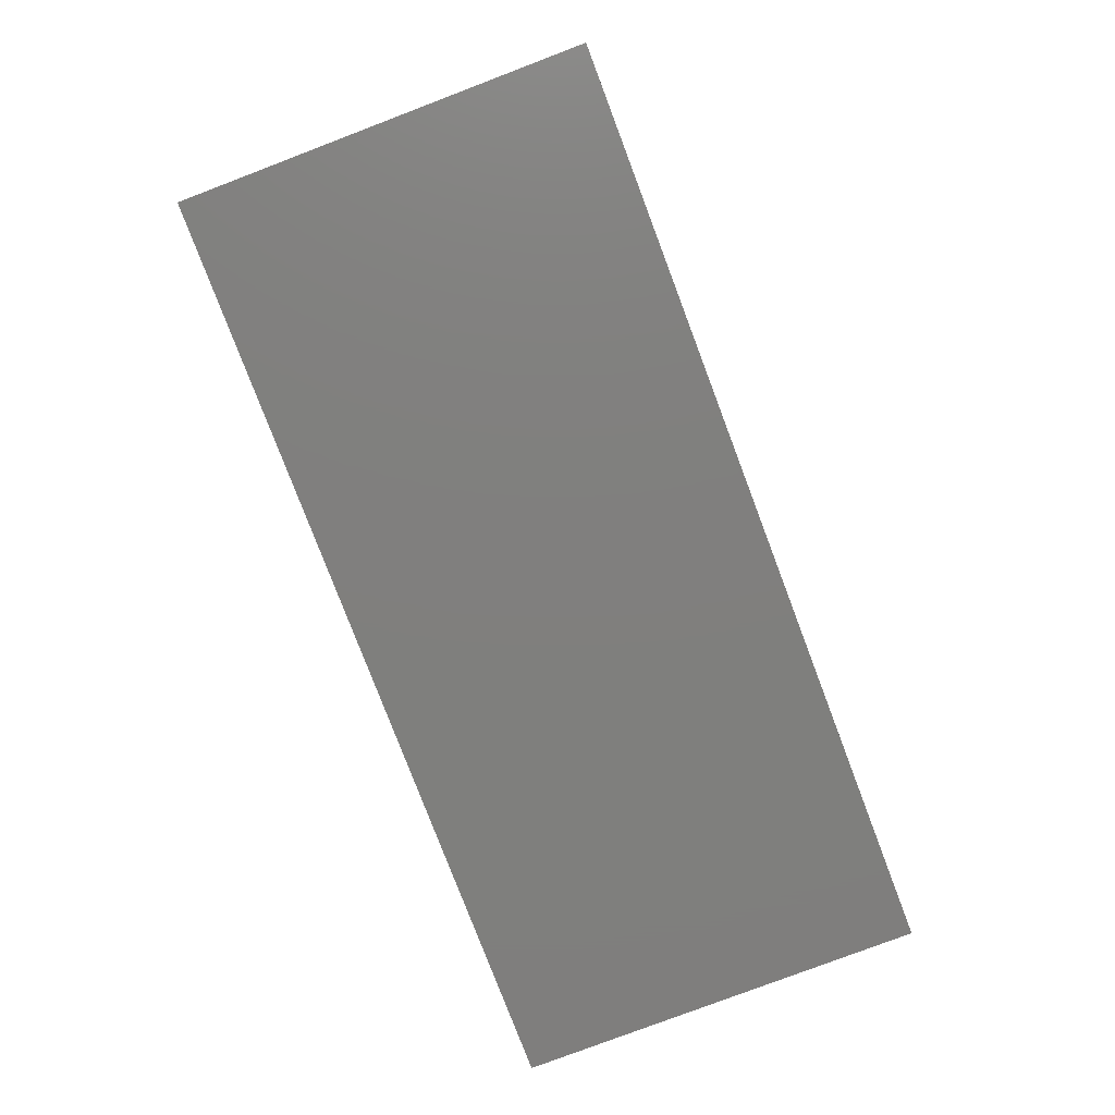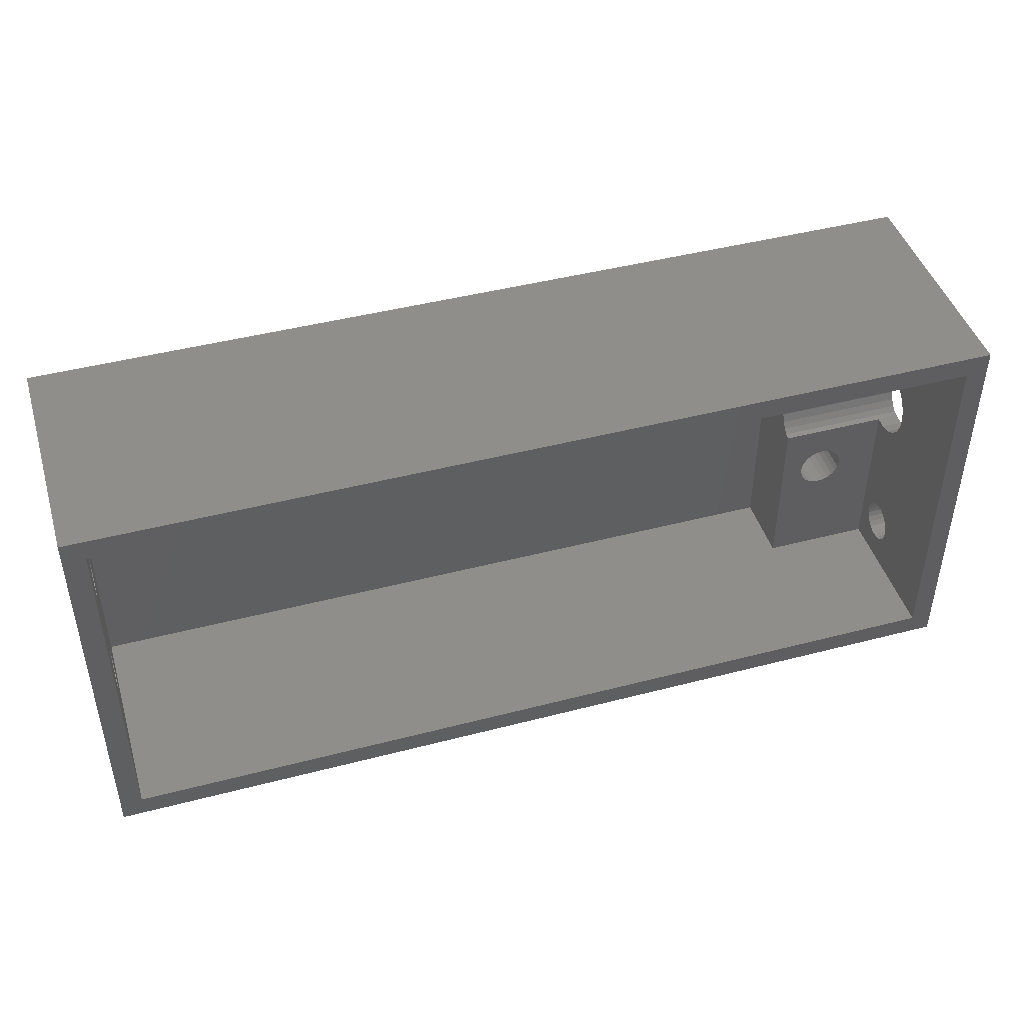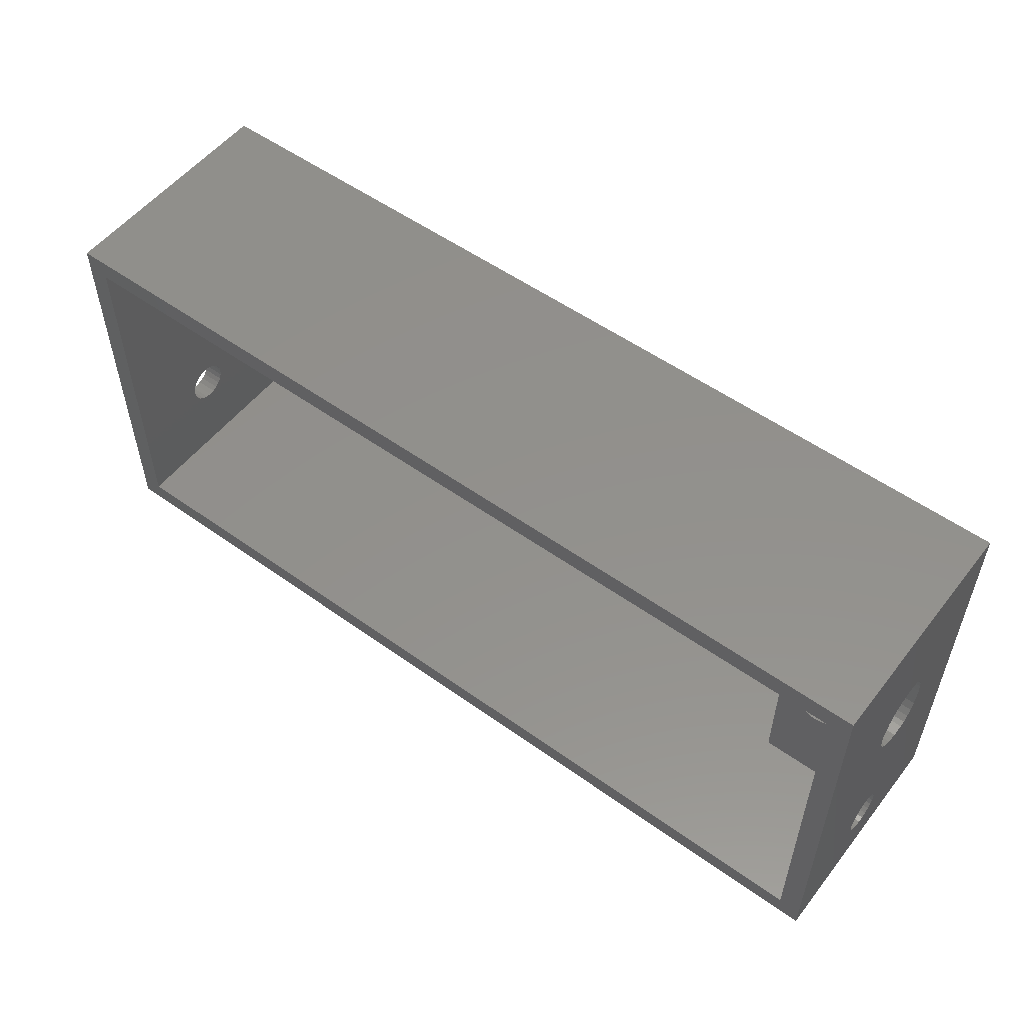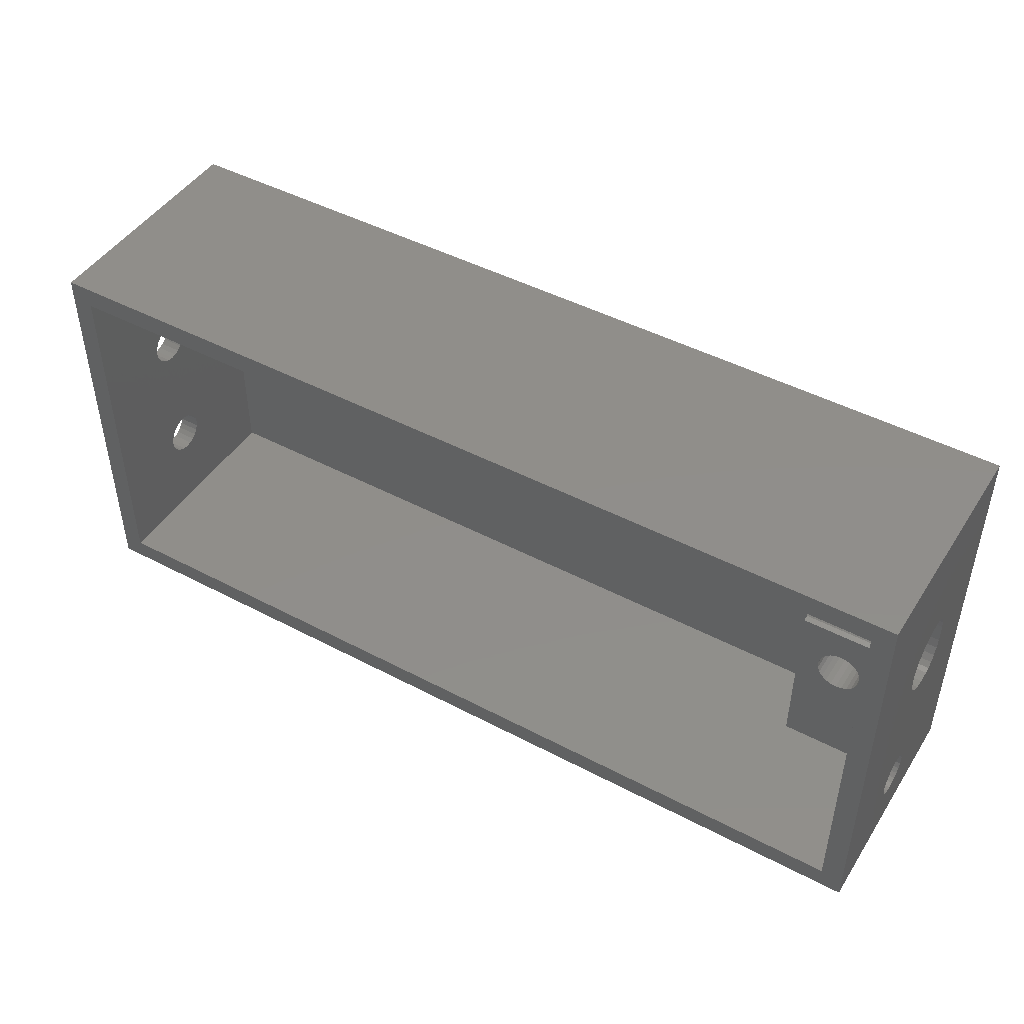
<metadata>
{"format":"stl","ext":"stl","renderer":"f3d","projection":"perspective","resolution":1024,"background":"white","views":[{"elev":-79.3,"azim":-69.2,"up":"+Z"},{"elev":44.9,"azim":-16.8,"up":"+Y"},{"elev":53.9,"azim":37.3,"up":"+Y"},{"elev":46.2,"azim":31.1,"up":"+Y"}]}
</metadata>
<code>
# stl→obj: 310 verts, 632 faces
v 2 10.62 14.5
v 0 10.1 14.43
v 0 10.62 14.5
v 2 10.1 14.43
v 72 2 2
v 2 35 2
v 2 2 2
v 72 35 2
v 0 0 22
v 2 2 22
v 0 37 22
v 84 2.408e-16 22
v 82 2 22
v 82 35 22
v 2 35 22
v 84 37 22
v 84 2.408e-16 0
v 84 4.684 10.8
v 84 5.001 10.39
v 84 5.416 10.07
v 84 5.898 9.868
v 84 37 0
v 84 4.484 11.28
v 84 4.416 11.8
v 84 6.416 9.8
v 84 6.933 9.868
v 84 7.416 10.07
v 84 7.83 10.39
v 84 8.148 10.8
v 84 19.75 6.768
v 84 8.348 11.28
v 84 19.03 7.086
v 84 8.416 11.8
v 84 18.47 7.5
v 84 18.12 7.982
v 84 18 8.5
v 84 17.93 9.557
v 84 20.59 6.568
v 84 21.5 6.5
v 84 22.41 6.568
v 84 23.25 6.768
v 84 23.97 7.086
v 84 24.53 7.5
v 84 24.88 7.982
v 84 25 8.5
v 84 25.07 9.557
v 84 5.898 13.73
v 84 5.416 13.53
v 84 5.001 13.21
v 84 4.684 12.8
v 84 4.484 12.32
v 84 6.416 13.8
v 84 6.933 13.73
v 84 7.416 13.53
v 84 7.83 13.21
v 84 8.148 12.8
v 84 8.348 12.32
v 84 19.5 12.22
v 84 18.72 11.5
v 84 18.18 10.59
v 84 20.45 12.67
v 84 21.5 12.83
v 84 22.55 12.67
v 84 23.5 12.22
v 84 24.28 11.5
v 84 24.82 10.59
v 72 2 8.5
v 74.07 12.46 8.5
v 72 18 8.5
v 74.28 11.95 8.5
v 74.62 11.52 8.5
v 82 2 8.5
v 74 13 8.5
v 75.05 11.18 8.5
v 75.56 10.97 8.5
v 76.1 10.9 8.5
v 76.64 10.97 8.5
v 77.15 11.18 8.5
v 77.58 11.52 8.5
v 77.92 11.95 8.5
v 78.13 12.46 8.5
v 78.2 13 8.5
v 82 18 8.5
v 75.05 14.82 8.5
v 74.62 14.48 8.5
v 74.28 14.05 8.5
v 74.07 13.54 8.5
v 75.56 15.03 8.5
v 76.1 15.1 8.5
v 76.64 15.03 8.5
v 77.15 14.82 8.5
v 77.58 14.48 8.5
v 77.92 14.05 8.5
v 78.13 13.54 8.5
v 78.13 13.54 3.5
v 77.92 14.05 3.5
v 78.13 12.46 3.5
v 78.2 13 3.5
v 76.64 32.03 8.5
v 76.1 32.1 3.5
v 76.64 32.03 3.5
v 76.1 32.1 8.5
v 77.15 28.18 8.5
v 77.58 28.52 3.5
v 77.15 28.18 3.5
v 77.58 28.52 8.5
v 2 12.35 11.5
v 0 12.03 11.09
v 2 12.03 11.09
v 0 12.35 11.5
v 75.05 31.82 8.5
v 74.62 31.48 3.5
v 75.05 31.82 3.5
v 74.62 31.48 8.5
v 72 25 8.5
v 74.07 29.46 8.5
v 72 35 8.5
v 74.28 28.95 8.5
v 74.62 28.52 8.5
v 75.05 28.18 8.5
v 82 25 8.5
v 74 30 8.5
v 75.56 27.97 8.5
v 76.1 27.9 8.5
v 76.64 27.97 8.5
v 77.92 28.95 8.5
v 78.13 29.46 8.5
v 78.2 30 8.5
v 82 35 8.5
v 74.28 31.05 8.5
v 74.07 30.54 8.5
v 75.56 32.03 8.5
v 77.15 31.82 8.5
v 77.58 31.48 8.5
v 77.92 31.05 8.5
v 78.13 30.54 8.5
v 74.07 29.46 3.5
v 74.07 30.54 3.5
v 74 30 3.5
v 74.28 28.95 3.5
v 74.28 31.05 3.5
v 74.62 28.52 3.5
v 75.05 28.18 3.5
v 75.56 27.97 3.5
v 75.56 32.03 3.5
v 76.1 27.9 3.5
v 76.64 27.97 3.5
v 77.15 31.82 3.5
v 77.58 31.48 3.5
v 77.92 28.95 3.5
v 77.92 31.05 3.5
v 78.13 29.46 3.5
v 78.13 30.54 3.5
v 78.2 30 3.5
v 74.07 13.54 3.5
v 74 13 3.5
v 0 8.686 13.02
v 2 8.617 12.5
v 0 8.617 12.5
v 2 8.686 13.02
v 72 18.12 7.982
v 72 18.47 7.5
v 72 19.03 7.086
v 72 19.75 6.768
v 72 20.59 6.568
v 72 21.5 6.5
v 72 22.41 6.568
v 72 23.25 6.768
v 72 23.97 7.086
v 72 24.53 7.5
v 72 24.88 7.982
v 74.07 12.46 3.5
v 74.28 11.95 3.5
v 74.28 14.05 3.5
v 74.62 11.52 3.5
v 74.62 14.48 3.5
v 75.05 11.18 3.5
v 75.05 14.82 3.5
v 75.56 10.97 3.5
v 75.56 15.03 3.5
v 76.1 10.9 3.5
v 76.1 15.1 3.5
v 76.64 10.97 3.5
v 76.64 15.03 3.5
v 77.15 11.18 3.5
v 77.15 14.82 3.5
v 77.58 11.52 3.5
v 77.58 14.48 3.5
v 77.92 11.95 3.5
v 2 11.14 10.57
v 0 11.62 10.77
v 0 11.14 10.57
v 2 11.62 10.77
v 2 8.686 11.98
v 0 8.686 11.98
v 2 12.55 11.98
v 0 12.55 11.98
v 2 11.62 14.23
v 0 11.14 14.43
v 0 11.62 14.23
v 2 11.14 14.43
v 2 12.03 13.91
v 0 12.35 13.5
v 2 12.35 13.5
v 0 12.03 13.91
v 2 9.203 11.09
v 0 9.617 10.77
v 0 9.203 11.09
v 2 9.617 10.77
v 2 10.1 10.57
v 0 10.62 10.5
v 0 10.1 10.57
v 2 10.62 10.5
v 2 9.617 14.23
v 0 9.203 13.91
v 0 9.617 14.23
v 2 9.203 13.91
v 2 8.885 13.5
v 0 8.885 13.5
v 2 8.885 11.5
v 0 8.885 11.5
v 2 12.62 12.5
v 0 12.62 12.5
v 0 12.55 13.02
v 2 12.55 13.02
v 82 25.07 9.557
v 82 23.5 12.22
v 82 24.28 11.5
v 82 22.55 12.67
v 82 21.5 12.83
v 82 18.72 11.5
v 82 19.5 12.22
v 0 21.51 13.5
v 2 21.31 13.02
v 0 21.31 13.02
v 2 21.51 13.5
v 82 5.001 13.21
v 82 4.684 12.8
v 0 0 0
v 0 22.24 14.23
v 0 21.83 13.91
v 0 21.24 12.5
v 0 22.73 14.43
v 0 23.24 14.5
v 0 23.76 14.43
v 0 24.24 14.23
v 0 24.66 13.91
v 0 24.98 13.5
v 0 25.18 13.02
v 0 25.24 12.5
v 0 37 0
v 0 22.24 10.77
v 0 21.83 11.09
v 0 21.51 11.5
v 0 21.31 11.98
v 0 22.73 10.57
v 0 23.24 10.5
v 0 23.76 10.57
v 0 24.24 10.77
v 0 24.66 11.09
v 0 24.98 11.5
v 0 25.18 11.98
v 82 24.82 10.59
v 82 6.416 9.8
v 82 5.898 9.868
v 82 20.45 12.67
v 82 7.83 10.39
v 82 8.148 10.8
v 2 22.73 14.43
v 2 22.24 14.23
v 82 8.348 11.28
v 82 8.416 11.8
v 82 8.148 12.8
v 82 7.83 13.21
v 82 17.93 9.557
v 82 5.416 13.53
v 82 5.898 13.73
v 82 4.484 12.32
v 82 4.416 11.8
v 82 6.416 13.8
v 82 6.933 13.73
v 82 7.416 13.53
v 82 8.348 12.32
v 82 18.18 10.59
v 82 5.416 10.07
v 82 5.001 10.39
v 82 4.684 10.8
v 82 4.484 11.28
v 82 6.933 9.868
v 82 7.416 10.07
v 2 23.76 14.43
v 2 23.24 14.5
v 2 22.24 10.77
v 2 21.83 11.09
v 2 21.51 11.5
v 2 21.31 11.98
v 2 21.24 12.5
v 2 22.73 10.57
v 2 23.24 10.5
v 2 23.76 10.57
v 2 24.24 10.77
v 2 24.66 11.09
v 2 24.98 11.5
v 2 25.18 11.98
v 2 25.24 12.5
v 2 21.83 13.91
v 2 24.24 14.23
v 2 24.66 13.91
v 2 24.98 13.5
v 2 25.18 13.02
f 1 2 3
f 2 1 4
f 5 6 7
f 6 5 8
f 9 10 11
f 10 9 12
f 10 12 13
f 13 12 14
f 11 15 16
f 15 11 10
f 16 15 14
f 16 14 12
f 17 18 12
f 18 17 19
f 19 17 20
f 20 17 21
f 21 17 22
f 12 18 23
f 12 23 24
f 21 22 25
f 25 22 26
f 26 22 27
f 27 22 28
f 28 22 29
f 29 22 30
f 29 30 31
f 31 30 32
f 31 32 33
f 33 32 34
f 33 34 35
f 33 35 36
f 33 36 37
f 30 22 38
f 38 22 39
f 39 22 40
f 40 22 41
f 41 22 42
f 42 22 43
f 43 22 44
f 44 22 45
f 45 22 46
f 12 47 16
f 47 12 48
f 48 12 49
f 49 12 50
f 50 12 51
f 51 12 24
f 16 47 52
f 16 52 53
f 16 53 54
f 16 54 55
f 16 55 56
f 16 56 57
f 16 57 33
f 16 33 58
f 58 33 59
f 59 33 60
f 60 33 37
f 16 58 61
f 16 61 62
f 16 62 63
f 16 63 64
f 16 64 65
f 16 65 66
f 16 66 46
f 16 46 22
f 67 68 69
f 68 67 70
f 70 67 71
f 71 67 72
f 69 68 73
f 71 72 74
f 74 72 75
f 75 72 76
f 76 72 77
f 77 72 78
f 78 72 79
f 79 72 80
f 80 72 81
f 81 72 82
f 82 72 83
f 69 84 83
f 84 69 85
f 85 69 86
f 86 69 87
f 87 69 73
f 83 84 88
f 83 88 89
f 83 89 90
f 83 90 91
f 83 91 92
f 83 92 93
f 83 93 94
f 83 94 82
f 93 95 94
f 95 93 96
f 82 97 81
f 97 82 98
f 99 100 101
f 100 99 102
f 103 104 105
f 104 103 106
f 107 108 109
f 108 107 110
f 111 112 113
f 112 111 114
f 115 116 117
f 116 115 118
f 118 115 119
f 119 115 120
f 120 115 121
f 117 116 122
f 120 121 123
f 123 121 124
f 124 121 125
f 125 121 103
f 103 121 106
f 106 121 126
f 126 121 127
f 127 121 128
f 117 111 129
f 111 117 114
f 114 117 130
f 130 117 131
f 131 117 122
f 129 111 132
f 129 132 102
f 129 102 99
f 129 99 133
f 129 133 134
f 129 134 135
f 129 135 136
f 129 136 128
f 129 128 121
f 137 138 139
f 138 137 140
f 138 140 141
f 141 140 112
f 112 140 142
f 112 142 143
f 112 143 113
f 113 143 144
f 113 144 145
f 145 144 100
f 100 144 146
f 100 146 147
f 100 147 101
f 101 147 105
f 101 105 148
f 148 105 104
f 148 104 149
f 149 104 150
f 149 150 151
f 151 150 152
f 151 152 153
f 153 152 154
f 134 151 135
f 151 134 149
f 155 73 156
f 73 155 87
f 157 158 159
f 158 157 160
f 124 147 146
f 147 124 125
f 135 153 136
f 153 135 151
f 69 5 67
f 5 69 161
f 5 161 162
f 5 162 163
f 5 163 164
f 5 164 8
f 8 164 165
f 8 165 166
f 8 166 167
f 8 167 168
f 8 168 169
f 8 169 170
f 8 170 171
f 8 171 115
f 8 115 117
f 172 155 156
f 155 172 173
f 155 173 174
f 174 173 175
f 174 175 176
f 176 175 177
f 176 177 178
f 178 177 179
f 178 179 180
f 180 179 181
f 180 181 182
f 182 181 183
f 182 183 184
f 184 183 185
f 184 185 186
f 186 185 187
f 186 187 188
f 188 187 189
f 188 189 96
f 96 189 97
f 96 97 95
f 95 97 98
f 136 154 128
f 154 136 153
f 127 150 126
f 150 127 152
f 94 98 82
f 98 94 95
f 190 191 192
f 191 190 193
f 159 194 195
f 194 159 158
f 196 110 107
f 110 196 197
f 198 199 200
f 199 198 201
f 202 203 204
f 203 202 205
f 206 207 208
f 207 206 209
f 210 211 212
f 211 210 213
f 214 215 216
f 215 214 217
f 215 218 219
f 218 215 217
f 195 220 221
f 220 195 194
f 202 200 205
f 200 202 198
f 222 197 196
f 197 222 223
f 92 96 93
f 96 92 188
f 201 3 199
f 3 201 1
f 186 90 184
f 90 186 91
f 221 206 208
f 206 221 220
f 193 108 191
f 108 193 109
f 219 160 157
f 160 219 218
f 209 212 207
f 212 209 210
f 126 104 106
f 104 126 150
f 213 192 211
f 192 213 190
f 81 189 80
f 189 81 97
f 204 224 225
f 224 204 203
f 75 181 179
f 181 75 76
f 4 216 2
f 216 4 214
f 134 148 149
f 148 134 133
f 32 164 163
f 164 32 30
f 133 101 148
f 101 133 99
f 102 145 100
f 145 102 132
f 145 111 113
f 111 145 132
f 90 182 184
f 182 90 89
f 92 186 188
f 186 92 91
f 44 170 43
f 170 44 171
f 119 143 142
f 143 119 120
f 42 170 169
f 170 42 43
f 38 166 165
f 166 38 39
f 46 121 45
f 121 46 226
f 30 165 164
f 165 30 38
f 65 227 228
f 227 65 64
f 64 229 227
f 229 64 63
f 45 171 44
f 171 45 115
f 115 45 121
f 74 179 177
f 179 74 75
f 34 163 162
f 163 34 32
f 137 118 140
f 118 137 116
f 88 178 180
f 178 88 84
f 63 230 229
f 230 63 62
f 58 231 232
f 231 58 59
f 89 180 182
f 180 89 88
f 233 234 235
f 234 233 236
f 237 50 238
f 50 237 49
f 143 123 144
f 123 143 120
f 9 219 239
f 219 9 215
f 215 9 216
f 216 9 2
f 2 9 11
f 239 219 157
f 239 157 159
f 2 11 3
f 3 11 199
f 199 11 200
f 200 11 205
f 205 11 203
f 203 11 224
f 224 11 223
f 223 11 240
f 223 240 241
f 223 241 233
f 223 233 235
f 223 235 242
f 240 11 243
f 243 11 244
f 244 11 245
f 245 11 246
f 246 11 247
f 247 11 248
f 248 11 249
f 249 11 250
f 239 212 251
f 212 239 207
f 207 239 208
f 208 239 221
f 221 239 195
f 195 239 159
f 251 212 211
f 251 211 192
f 251 192 191
f 251 191 108
f 251 108 110
f 251 110 197
f 251 197 223
f 251 223 252
f 252 223 253
f 253 223 254
f 254 223 255
f 255 223 242
f 251 252 256
f 251 256 257
f 251 257 258
f 251 258 259
f 251 259 260
f 251 260 261
f 251 261 262
f 251 262 250
f 251 250 11
f 173 71 175
f 71 173 70
f 66 226 46
f 226 66 263
f 123 146 144
f 146 123 124
f 71 177 175
f 177 71 74
f 112 130 141
f 130 112 114
f 161 34 162
f 34 161 35
f 21 264 265
f 264 21 25
f 139 116 137
f 116 139 122
f 61 232 266
f 232 61 58
f 11 22 251
f 22 11 16
f 29 267 28
f 267 29 268
f 269 240 243
f 240 269 270
f 33 271 31
f 271 33 272
f 55 273 56
f 273 55 274
f 181 77 183
f 77 181 76
f 69 35 161
f 35 69 36
f 36 69 83
f 125 105 147
f 105 125 103
f 41 169 168
f 169 41 42
f 12 239 17
f 239 12 9
f 128 152 127
f 152 128 154
f 10 5 7
f 5 10 67
f 67 10 72
f 72 10 13
f 138 122 139
f 122 138 131
f 275 36 83
f 36 275 37
f 13 238 72
f 238 13 237
f 237 13 276
f 276 13 277
f 277 13 14
f 72 238 278
f 72 278 279
f 277 14 280
f 280 14 281
f 281 14 282
f 282 14 274
f 274 14 273
f 273 14 283
f 283 14 272
f 272 14 232
f 272 232 231
f 272 231 284
f 272 284 275
f 232 14 266
f 266 14 230
f 230 14 229
f 229 14 227
f 227 14 228
f 228 14 263
f 263 14 226
f 226 129 121
f 129 226 14
f 72 264 83
f 264 72 265
f 265 72 285
f 285 72 286
f 286 72 287
f 287 72 288
f 288 72 279
f 83 264 289
f 83 289 290
f 83 290 267
f 83 267 268
f 83 268 271
f 83 271 272
f 83 272 275
f 62 266 230
f 266 62 61
f 140 119 142
f 119 140 118
f 291 244 245
f 244 291 292
f 84 176 178
f 176 84 85
f 7 220 10
f 220 7 206
f 206 7 209
f 209 7 210
f 210 7 6
f 10 220 194
f 10 194 158
f 210 6 213
f 213 6 190
f 190 6 193
f 193 6 109
f 109 6 107
f 107 6 196
f 196 6 222
f 222 6 293
f 222 293 294
f 222 294 295
f 222 295 296
f 222 296 297
f 293 6 298
f 298 6 299
f 299 6 300
f 300 6 301
f 301 6 302
f 302 6 303
f 303 6 304
f 304 6 305
f 10 4 15
f 4 10 214
f 214 10 217
f 217 10 218
f 218 10 160
f 160 10 158
f 15 4 1
f 15 1 201
f 15 201 198
f 15 198 202
f 15 202 204
f 15 204 225
f 15 225 222
f 15 222 270
f 270 222 306
f 306 222 236
f 236 222 234
f 234 222 297
f 15 270 269
f 15 269 292
f 15 292 291
f 15 291 307
f 15 307 308
f 15 308 309
f 15 309 310
f 15 310 305
f 15 305 6
f 14 117 129
f 117 6 8
f 6 117 15
f 15 117 14
f 80 187 79
f 187 80 189
f 156 68 172
f 68 156 73
f 176 86 174
f 86 176 85
f 185 79 187
f 79 185 78
f 22 239 251
f 239 22 17
f 141 131 138
f 131 141 130
f 65 263 66
f 263 65 228
f 39 167 166
f 167 39 40
f 40 168 167
f 168 40 41
f 172 70 173
f 70 172 68
f 77 185 183
f 185 77 78
f 174 87 155
f 87 174 86
f 287 19 286
f 19 287 18
f 52 277 280
f 277 52 47
f 303 260 302
f 260 303 261
f 19 285 286
f 285 19 20
f 225 223 222
f 223 225 224
f 279 23 288
f 23 279 24
f 298 257 256
f 257 298 299
f 288 18 287
f 18 288 23
f 26 290 289
f 290 26 27
f 293 256 252
f 256 293 298
f 242 296 255
f 296 242 297
f 20 265 285
f 265 20 21
f 309 249 310
f 249 309 248
f 57 272 33
f 272 57 283
f 27 267 290
f 267 27 28
f 307 245 246
f 245 307 291
f 310 250 305
f 250 310 249
f 53 280 281
f 280 53 52
f 55 282 274
f 282 55 54
f 278 24 279
f 24 278 51
f 299 258 257
f 258 299 300
f 300 259 258
f 259 300 301
f 294 252 253
f 252 294 293
f 48 237 276
f 237 48 49
f 301 260 259
f 260 301 302
f 308 246 247
f 246 308 307
f 235 297 242
f 297 235 234
f 238 51 278
f 51 238 50
f 231 60 284
f 60 231 59
f 254 294 253
f 294 254 295
f 54 281 282
f 281 54 53
f 305 262 304
f 262 305 250
f 47 276 277
f 276 47 48
f 25 289 264
f 289 25 26
f 31 268 29
f 268 31 271
f 241 236 233
f 236 241 306
f 308 248 309
f 248 308 247
f 284 37 275
f 37 284 60
f 292 243 244
f 243 292 269
f 255 295 254
f 295 255 296
f 270 241 240
f 241 270 306
f 56 283 57
f 283 56 273
f 304 261 303
f 261 304 262

</code>
